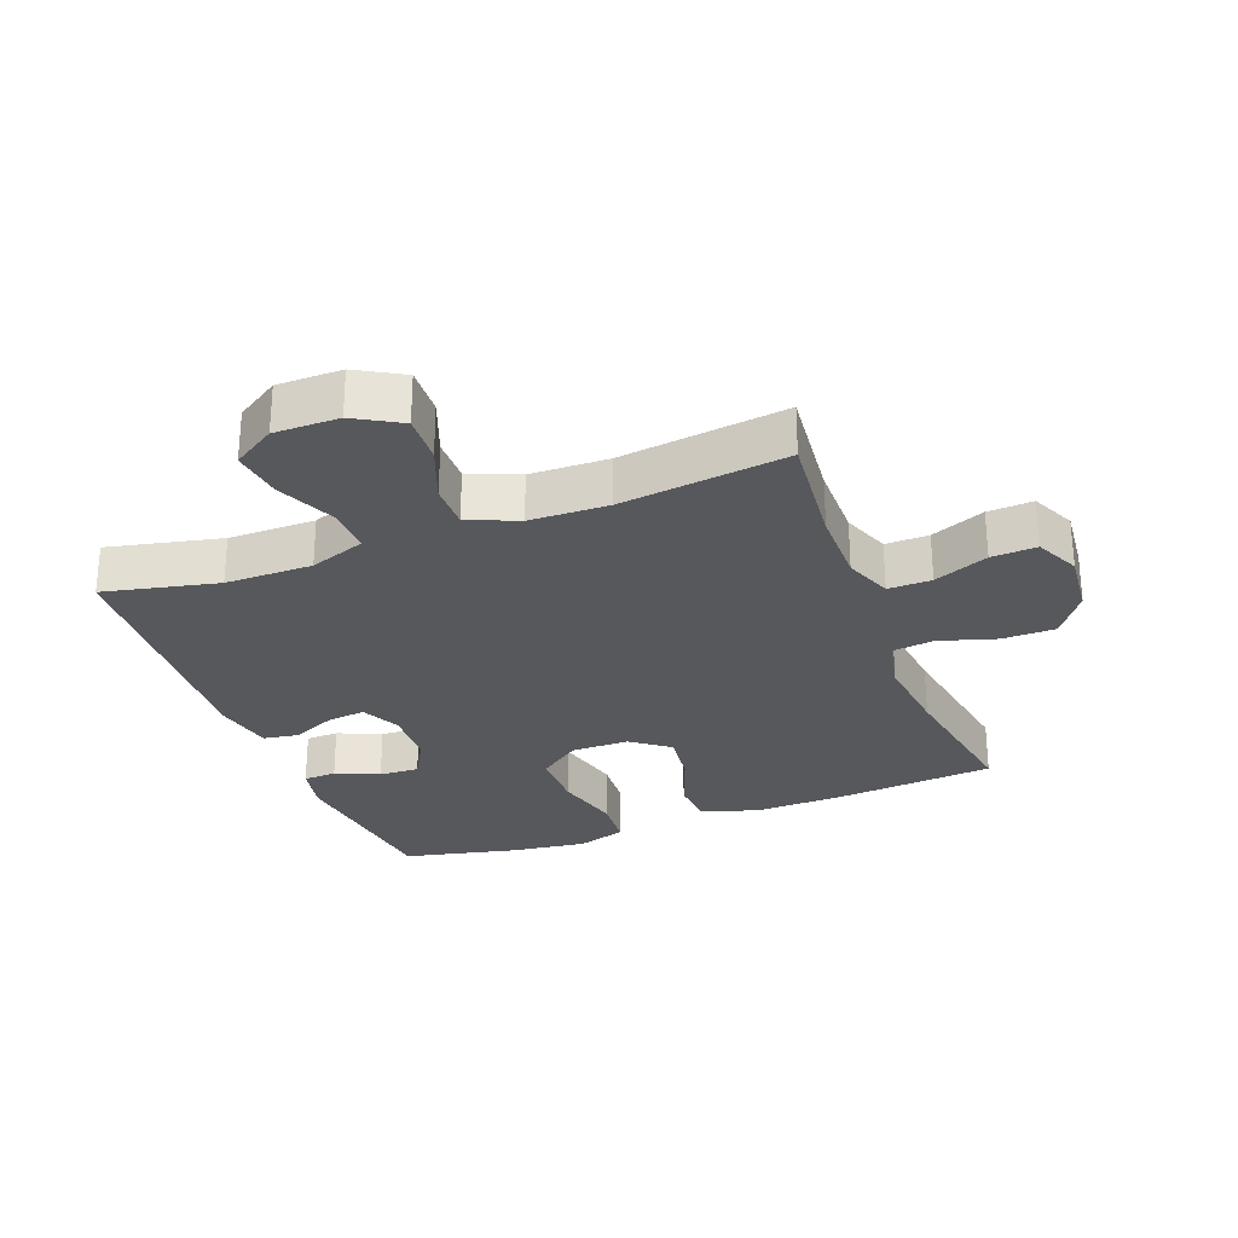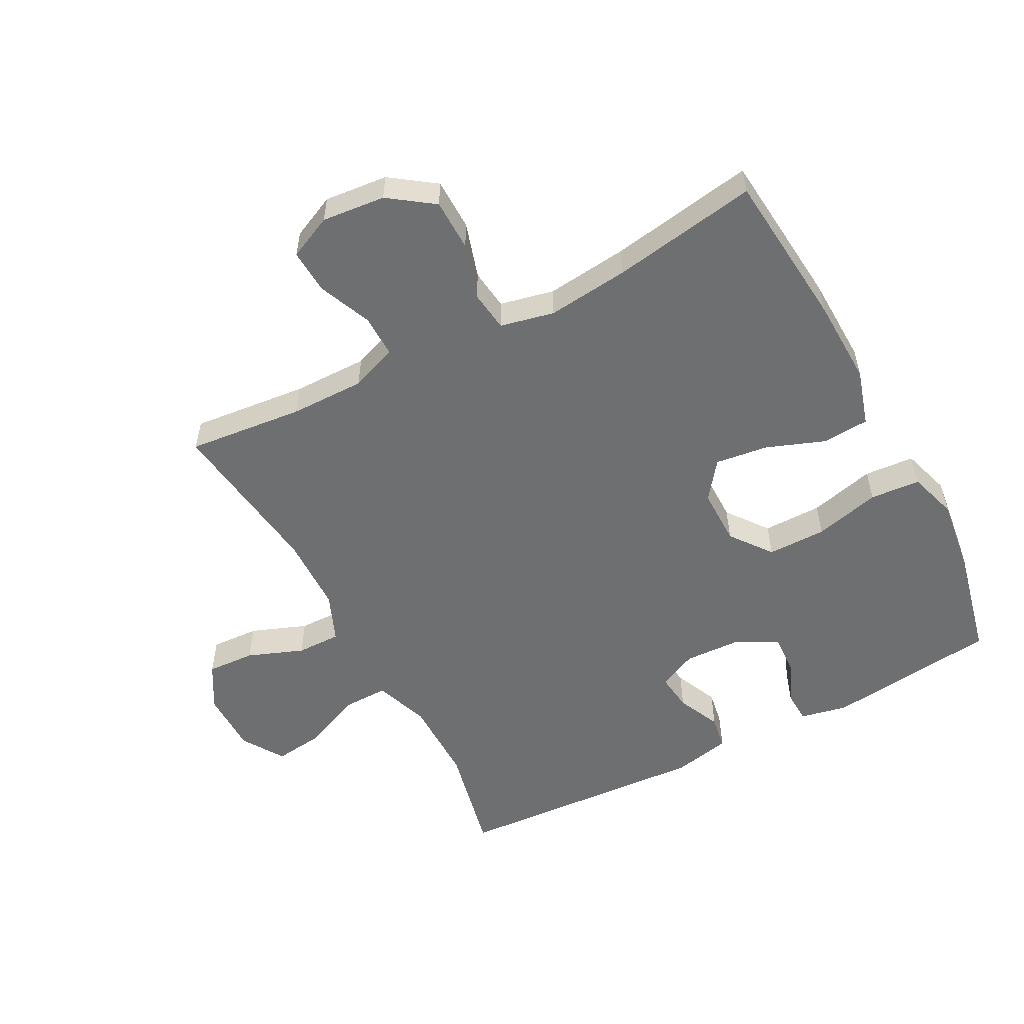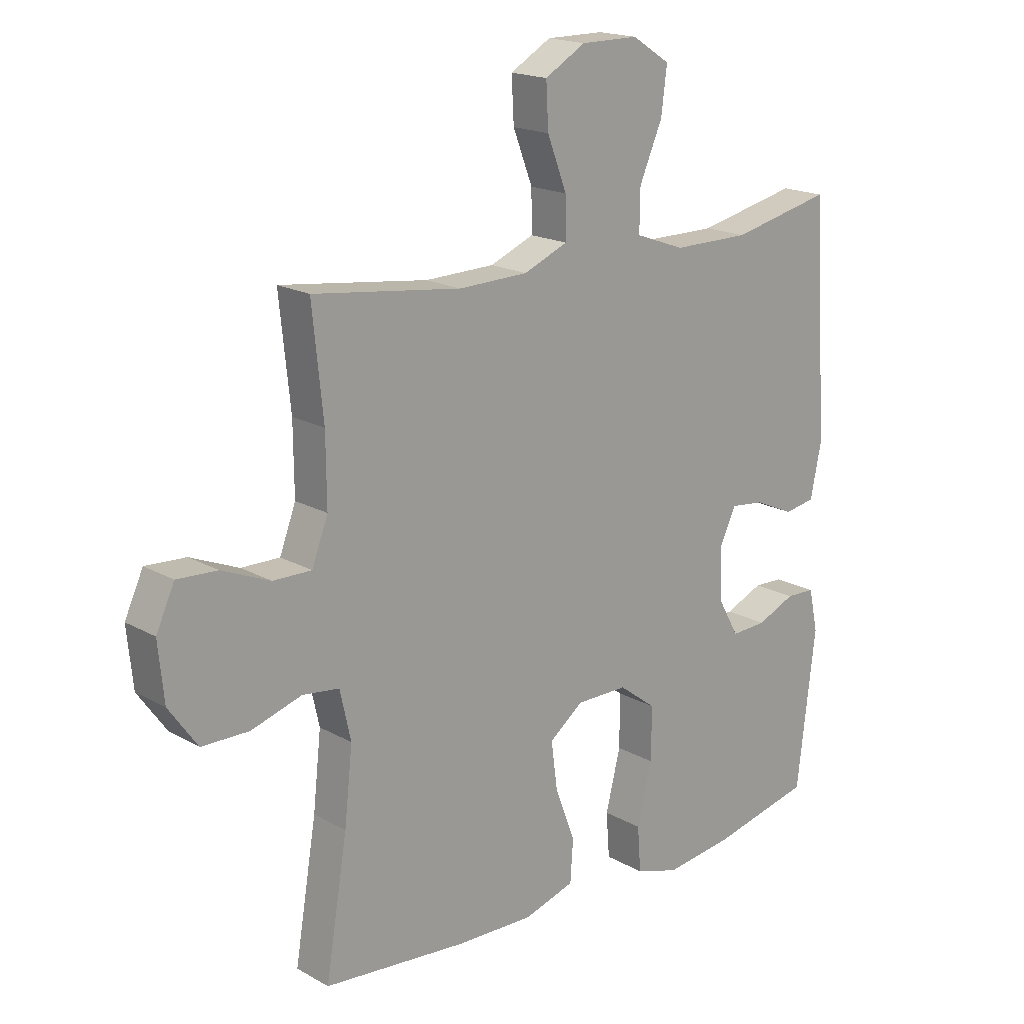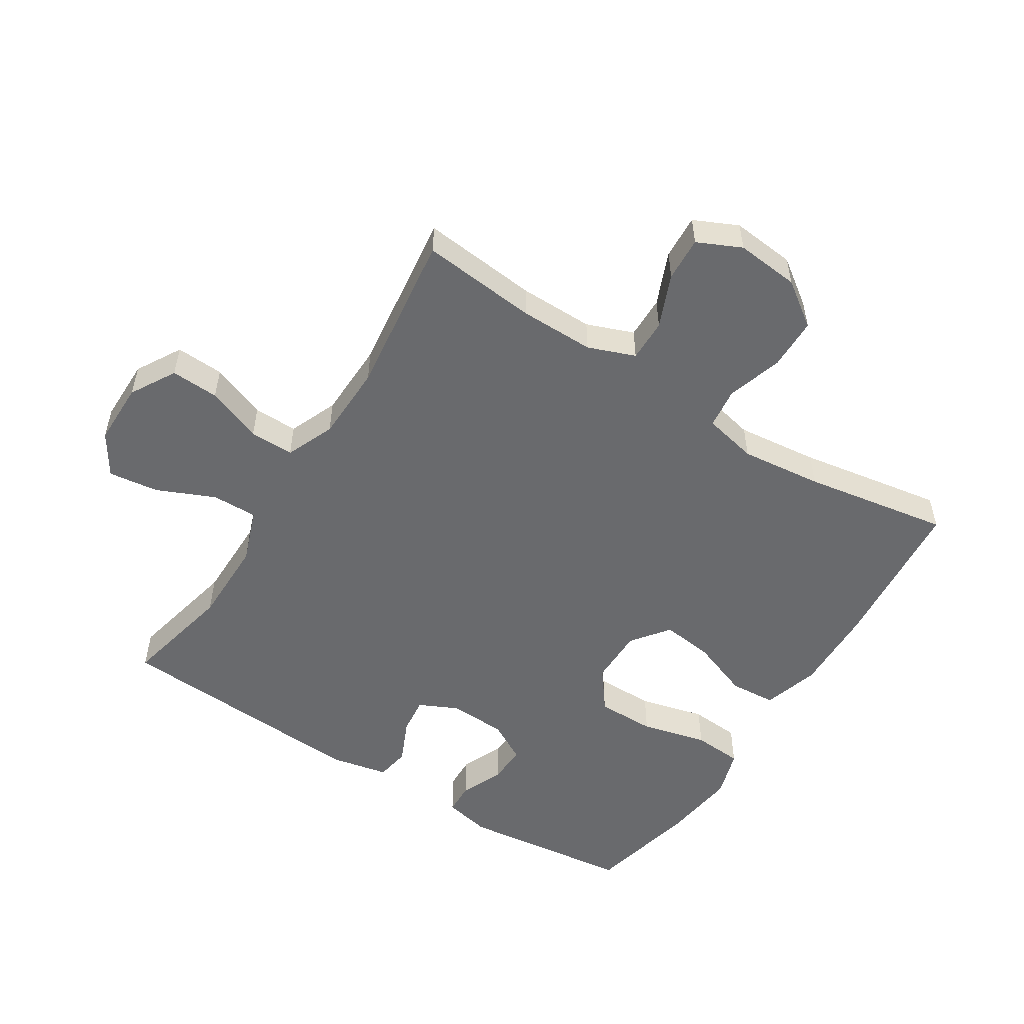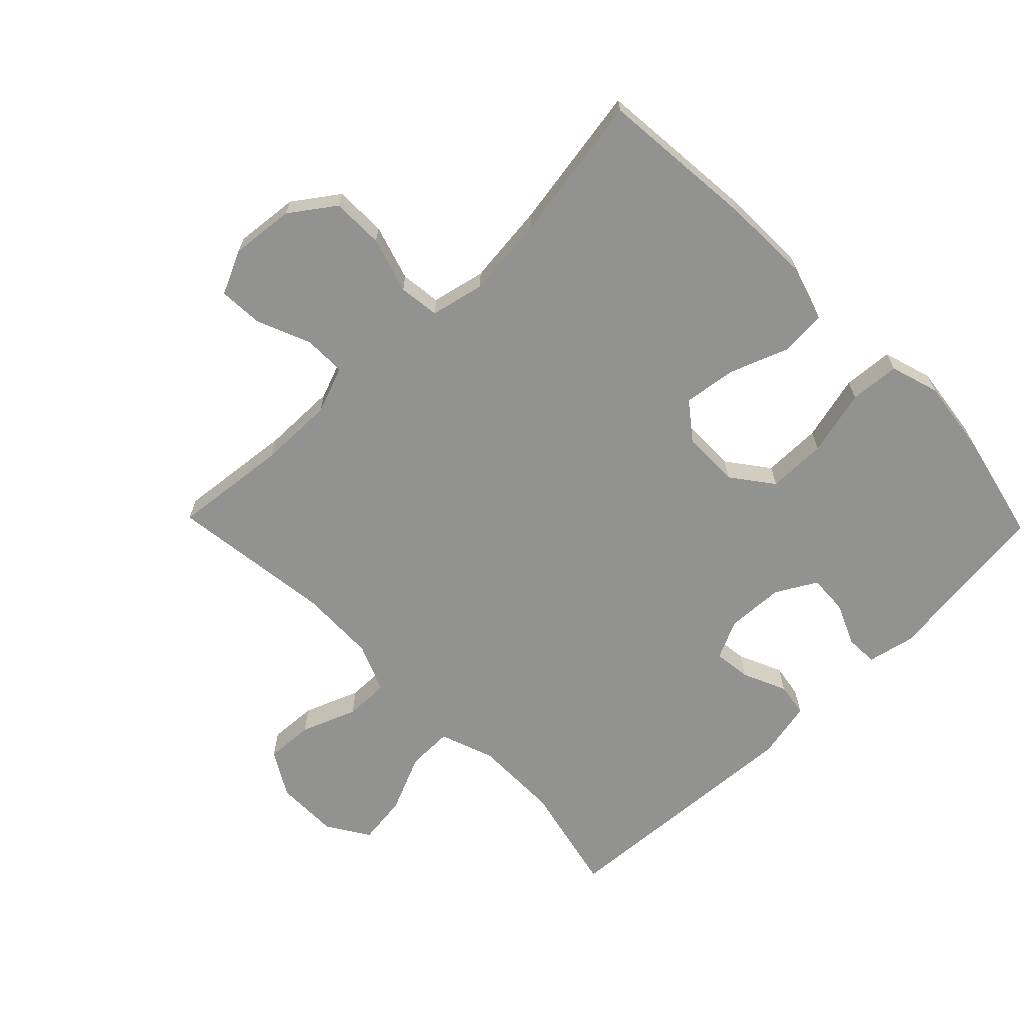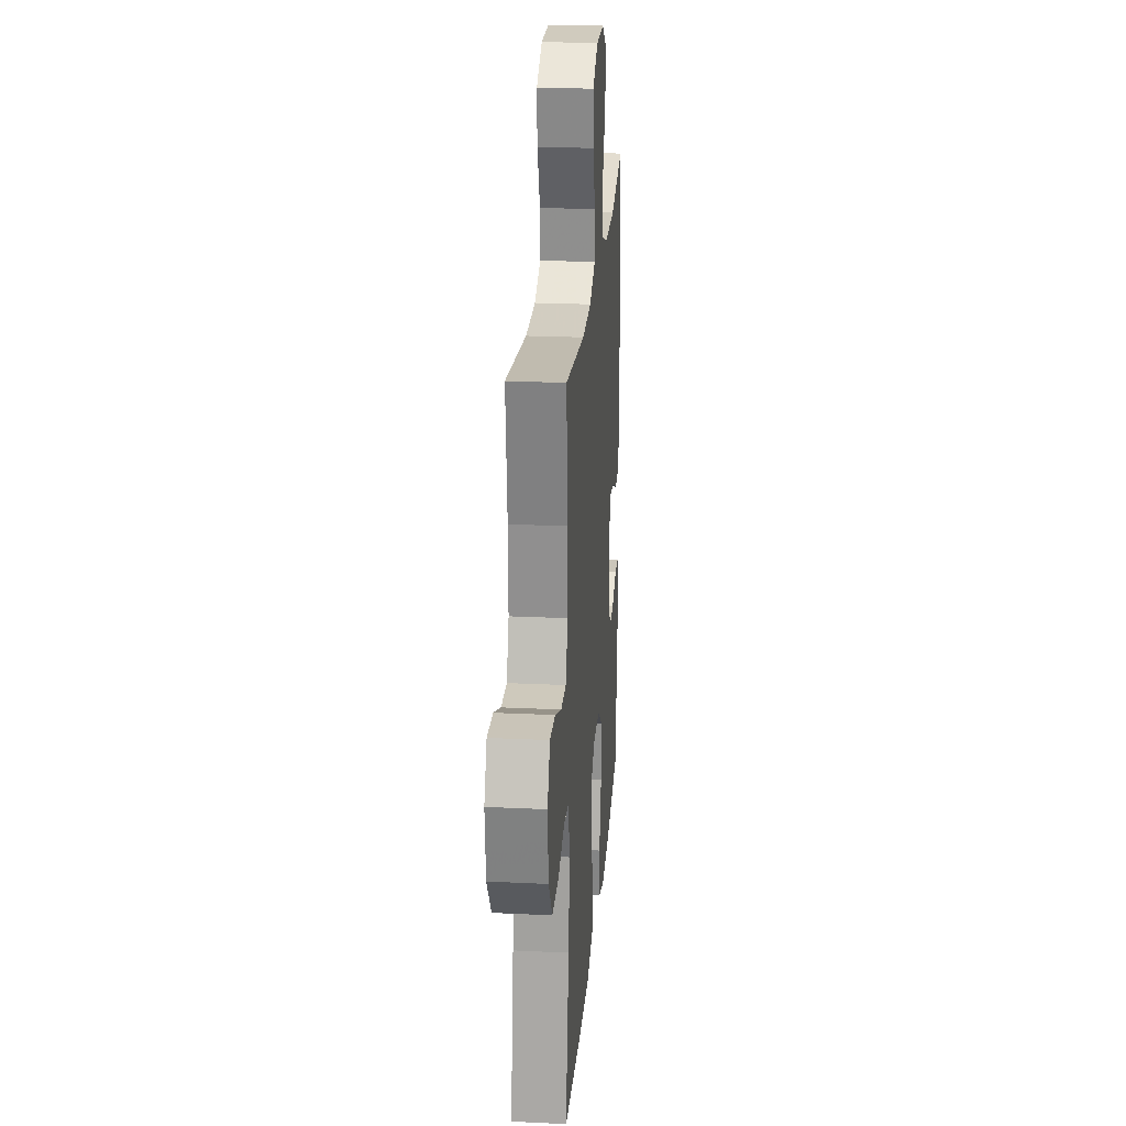
<metadata>
{"format":"obj","ext":"obj","renderer":"f3d","projection":"perspective","resolution":1024,"background":"white","views":[{"elev":-27.9,"azim":20.9,"up":"+Y"},{"elev":-54.5,"azim":118.0,"up":"+Y"},{"elev":18.1,"azim":137.4,"up":"+Z"},{"elev":-53.0,"azim":57.7,"up":"+Y"},{"elev":-66.2,"azim":134.2,"up":"+Y"},{"elev":23.4,"azim":94.6,"up":"+Z"}]}
</metadata>
<code>
v 0.5 0.07 -0.5
v 0.251 0.07 -0.523
v 0.114 0.07 -0.527
v 0.025 0.07 -0.5
v 0.02 0.07 -0.427
v 0.055 0.07 -0.334
v 0.066 0.07 -0.251
v 0.007 0.07 -0.206
v -0.083 0.07 -0.206
v -0.148 0.07 -0.255
v -0.148 0.07 -0.348
v -0.122 0.07 -0.452
v -0.128 0.07 -0.531
v -0.205 0.07 -0.555
v -0.323 0.07 -0.54
v -0.5 0.07 -0.5
v -0.532 0.07 -0.228
v -0.516 0.07 -0.154
v -0.465 0.07 -0.152
v -0.398 0.07 -0.181
v -0.336 0.07 -0.184
v -0.3 0.07 -0.12
v -0.296 0.07 -0.029
v -0.325 0.07 0.032
v -0.384 0.07 0.025
v -0.453 0.07 -0.006
v -0.507 0.07 0.003
v -0.526 0.07 0.095
v -0.5 0.07 0.5
v -0.324 0.07 0.461
v -0.189 0.07 0.461
v -0.103 0.07 0.492
v -0.104 0.07 0.564
v -0.144 0.07 0.656
v -0.154 0.07 0.735
v -0.088 0.07 0.777
v 0.012 0.07 0.777
v 0.083 0.07 0.736
v 0.079 0.07 0.66
v 0.045 0.07 0.572
v 0.044 0.07 0.502
v 0.121 0.07 0.47
v 0.242 0.07 0.467
v 0.5 0.07 0.5
v 0.481 0.07 0.317
v 0.48 0.07 0.199
v 0.508 0.07 0.125
v 0.575 0.07 0.126
v 0.659 0.07 0.161
v 0.729 0.07 0.165
v 0.761 0.07 0.096
v 0.751 0.07 -0.004
v 0.701 0.07 -0.074
v 0.619 0.07 -0.075
v 0.531 0.07 -0.048
v 0.467 0.07 -0.056
v 0.448 0.07 -0.141
v 0.462 0.07 -0.27
v 0.5 0 -0.5
v 0.251 0 -0.523
v 0.114 0 -0.527
v 0.025 0 -0.5
v 0.02 0 -0.427
v 0.055 0 -0.334
v 0.066 0 -0.251
v 0.007 0 -0.206
v -0.083 0 -0.206
v -0.148 0 -0.255
v -0.148 0 -0.348
v -0.122 0 -0.452
v -0.128 0 -0.531
v -0.205 0 -0.555
v -0.323 0 -0.54
v -0.5 0 -0.5
v -0.532 0 -0.228
v -0.516 0 -0.154
v -0.465 0 -0.152
v -0.398 0 -0.181
v -0.336 0 -0.184
v -0.3 0 -0.12
v -0.296 0 -0.029
v -0.325 0 0.032
v -0.384 0 0.025
v -0.453 0 -0.006
v -0.507 0 0.003
v -0.526 0 0.095
v -0.5 0 0.5
v -0.324 0 0.461
v -0.189 0 0.461
v -0.103 0 0.492
v -0.104 0 0.564
v -0.144 0 0.656
v -0.154 0 0.735
v -0.088 0 0.777
v 0.012 0 0.777
v 0.083 0 0.736
v 0.079 0 0.66
v 0.045 0 0.572
v 0.044 0 0.502
v 0.121 0 0.47
v 0.242 0 0.467
v 0.5 0 0.5
v 0.481 0 0.317
v 0.48 0 0.199
v 0.508 0 0.125
v 0.575 0 0.126
v 0.659 0 0.161
v 0.729 0 0.165
v 0.761 0 0.096
v 0.751 0 -0.004
v 0.701 0 -0.074
v 0.619 0 -0.075
v 0.531 0 -0.048
v 0.467 0 -0.056
v 0.448 0 -0.141
v 0.462 0 -0.27
f 52 53 54 55
f 52 55 56
f 51 52 56
f 48 49 50 51
f 47 48 51 56
f 46 47 56
f 45 46 56 57
f 43 44 45
f 42 43 45 57
f 37 38 39 40
f 37 40 41
f 36 37 41
f 33 34 35 36
f 32 33 36 41
f 31 32 41 42
f 27 28 29 30
f 25 26 27 30
f 24 25 30 31
f 23 24 31 42
f 17 18 19 20
f 17 20 21
f 16 17 21
f 15 16 21 22
f 11 12 13 14
f 10 11 14 15
f 3 4 5 6
f 3 6 7
f 58 1 2 3
f 58 3 7
f 57 58 7 8
f 22 23 42 57
f 22 57 8 9
f 10 15 22
f 9 10 22
f 113 112 111 110
f 114 113 110
f 114 110 109
f 109 108 107 106
f 114 109 106 105
f 114 105 104
f 115 114 104 103
f 103 102 101
f 115 103 101 100
f 98 97 96 95
f 99 98 95
f 99 95 94
f 94 93 92 91
f 99 94 91 90
f 100 99 90 89
f 88 87 86 85
f 88 85 84 83
f 89 88 83 82
f 100 89 82 81
f 78 77 76 75
f 79 78 75
f 79 75 74
f 80 79 74 73
f 72 71 70 69
f 73 72 69 68
f 64 63 62 61
f 65 64 61
f 61 60 59 116
f 65 61 116
f 66 65 116 115
f 115 100 81 80
f 67 66 115 80
f 80 73 68
f 80 68 67
f 1 59 60 2
f 2 60 61 3
f 3 61 62 4
f 4 62 63 5
f 5 63 64 6
f 6 64 65 7
f 7 65 66 8
f 8 66 67 9
f 9 67 68 10
f 10 68 69 11
f 11 69 70 12
f 12 70 71 13
f 13 71 72 14
f 14 72 73 15
f 15 73 74 16
f 16 74 75 17
f 17 75 76 18
f 18 76 77 19
f 19 77 78 20
f 20 78 79 21
f 21 79 80 22
f 22 80 81 23
f 23 81 82 24
f 24 82 83 25
f 25 83 84 26
f 26 84 85 27
f 27 85 86 28
f 28 86 87 29
f 29 87 88 30
f 30 88 89 31
f 31 89 90 32
f 32 90 91 33
f 33 91 92 34
f 34 92 93 35
f 35 93 94 36
f 36 94 95 37
f 37 95 96 38
f 38 96 97 39
f 39 97 98 40
f 40 98 99 41
f 41 99 100 42
f 42 100 101 43
f 43 101 102 44
f 44 102 103 45
f 45 103 104 46
f 46 104 105 47
f 47 105 106 48
f 48 106 107 49
f 49 107 108 50
f 50 108 109 51
f 51 109 110 52
f 52 110 111 53
f 53 111 112 54
f 54 112 113 55
f 55 113 114 56
f 56 114 115 57
f 57 115 116 58
f 58 116 59 1

</code>
